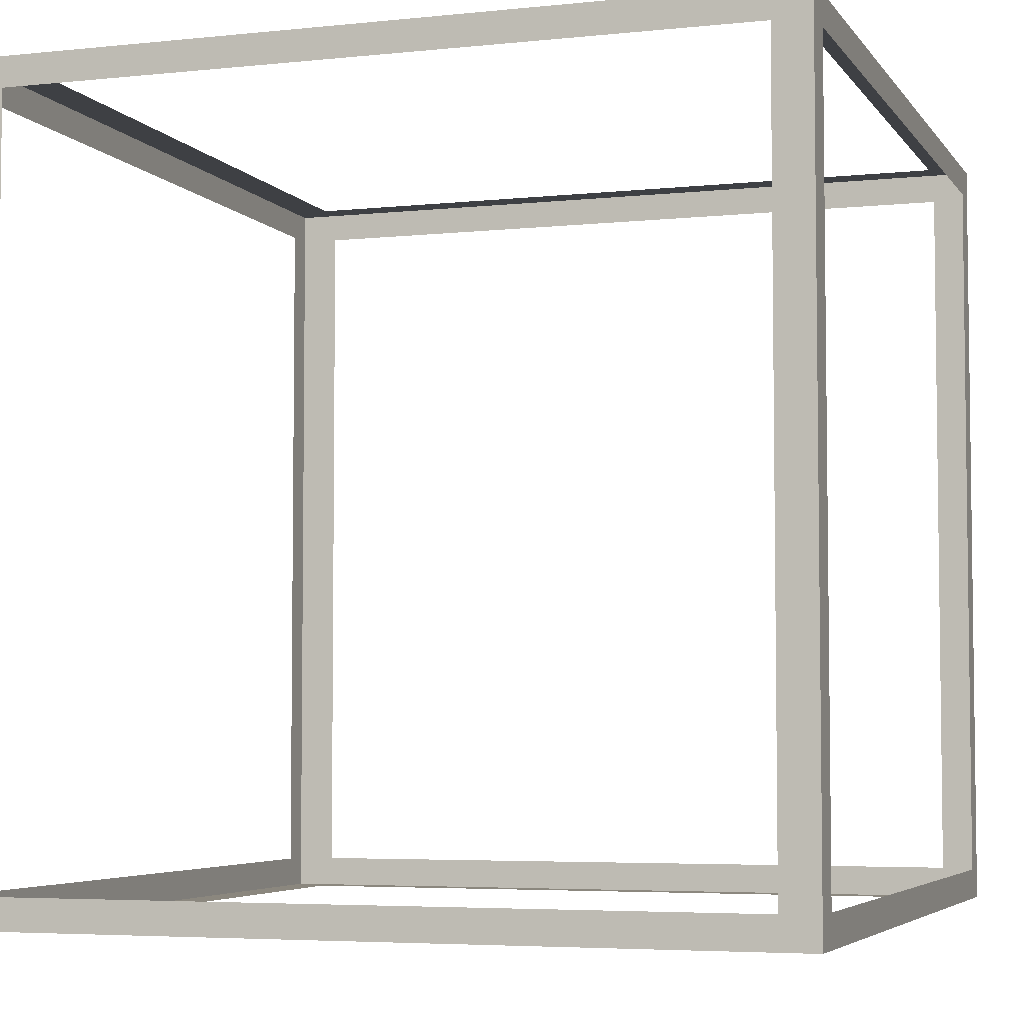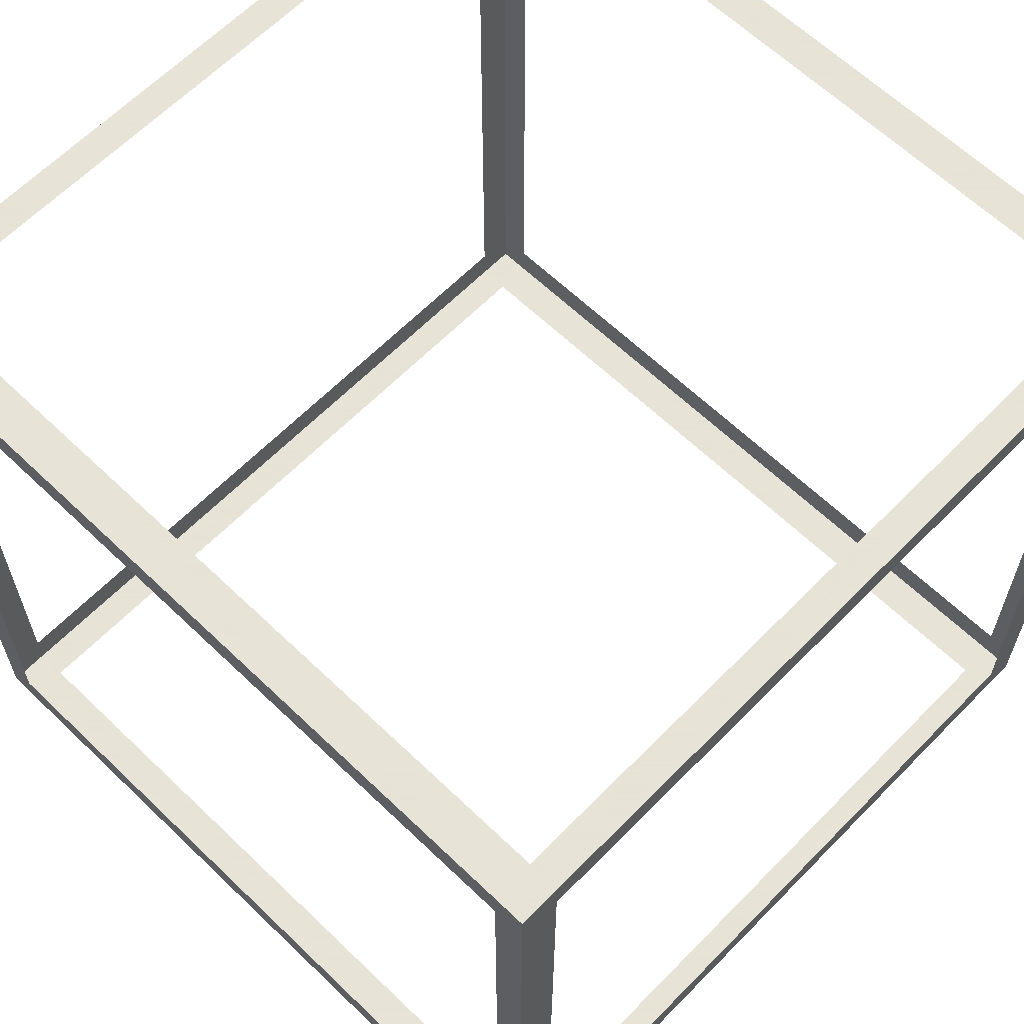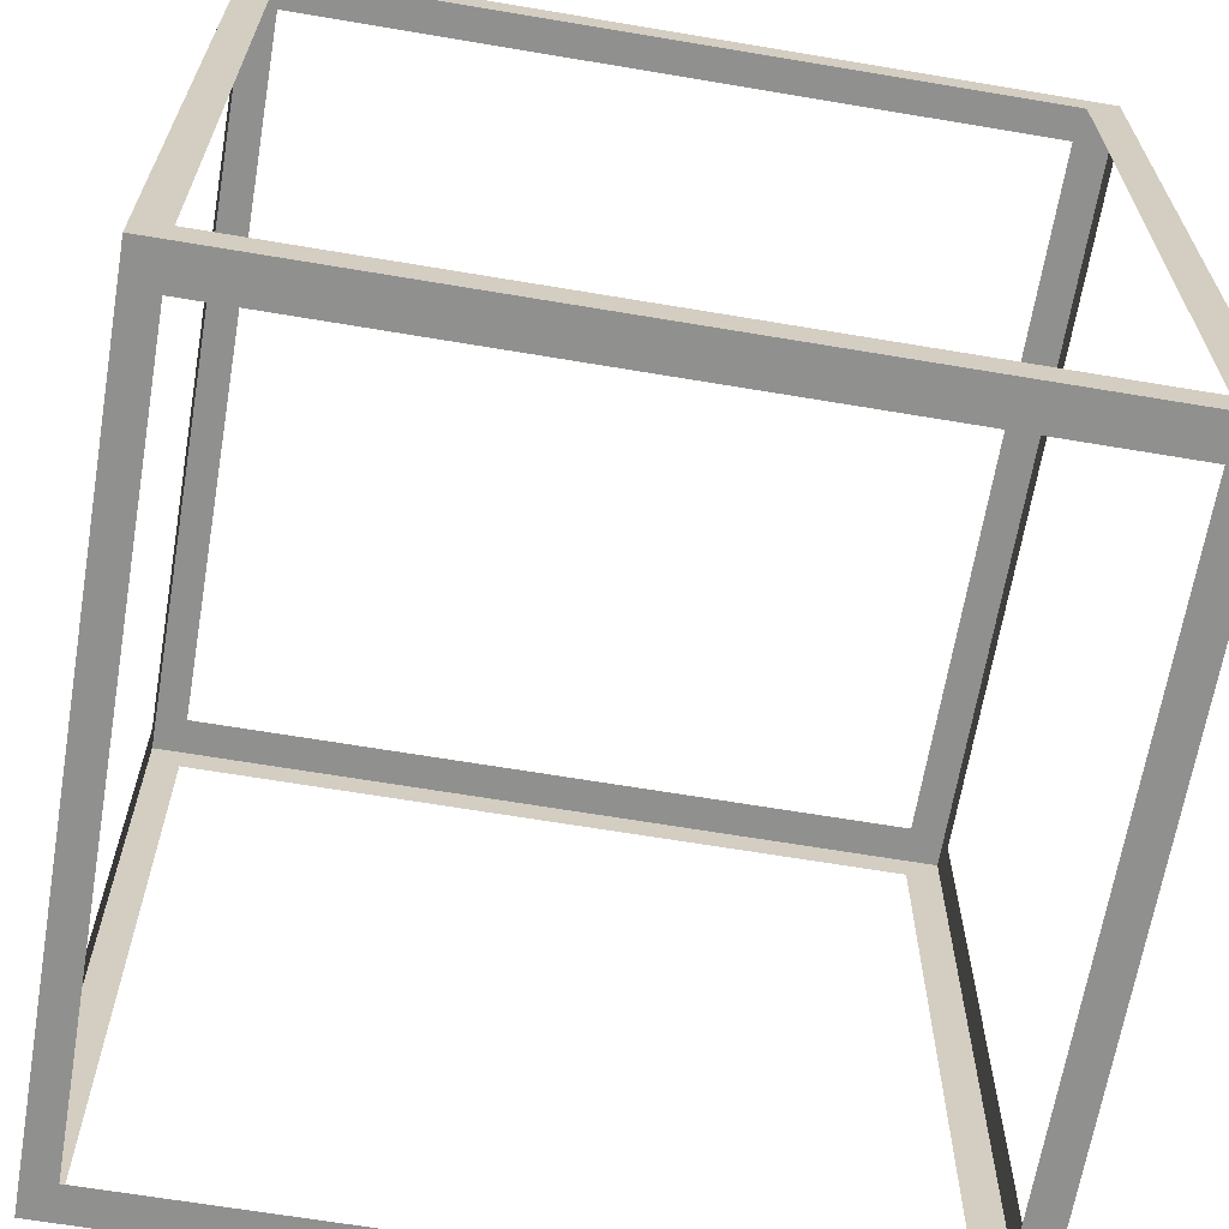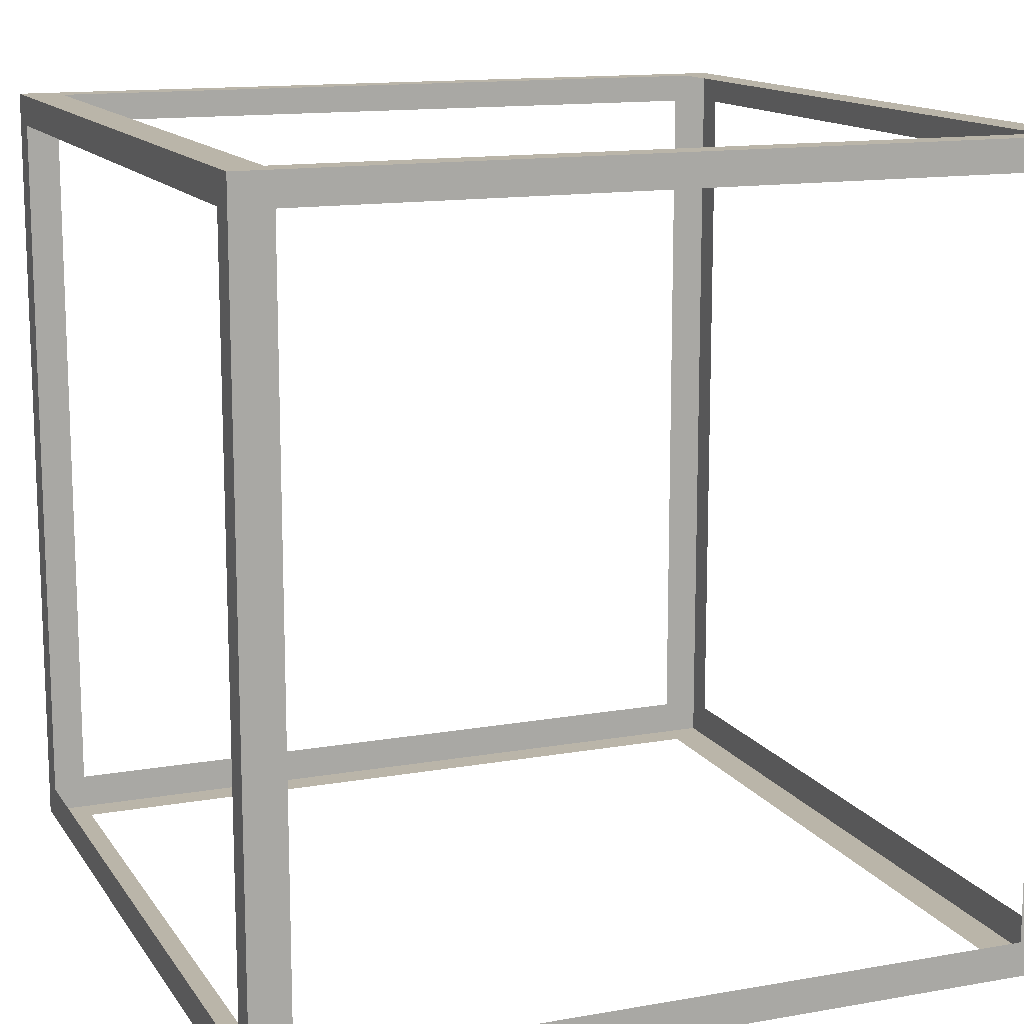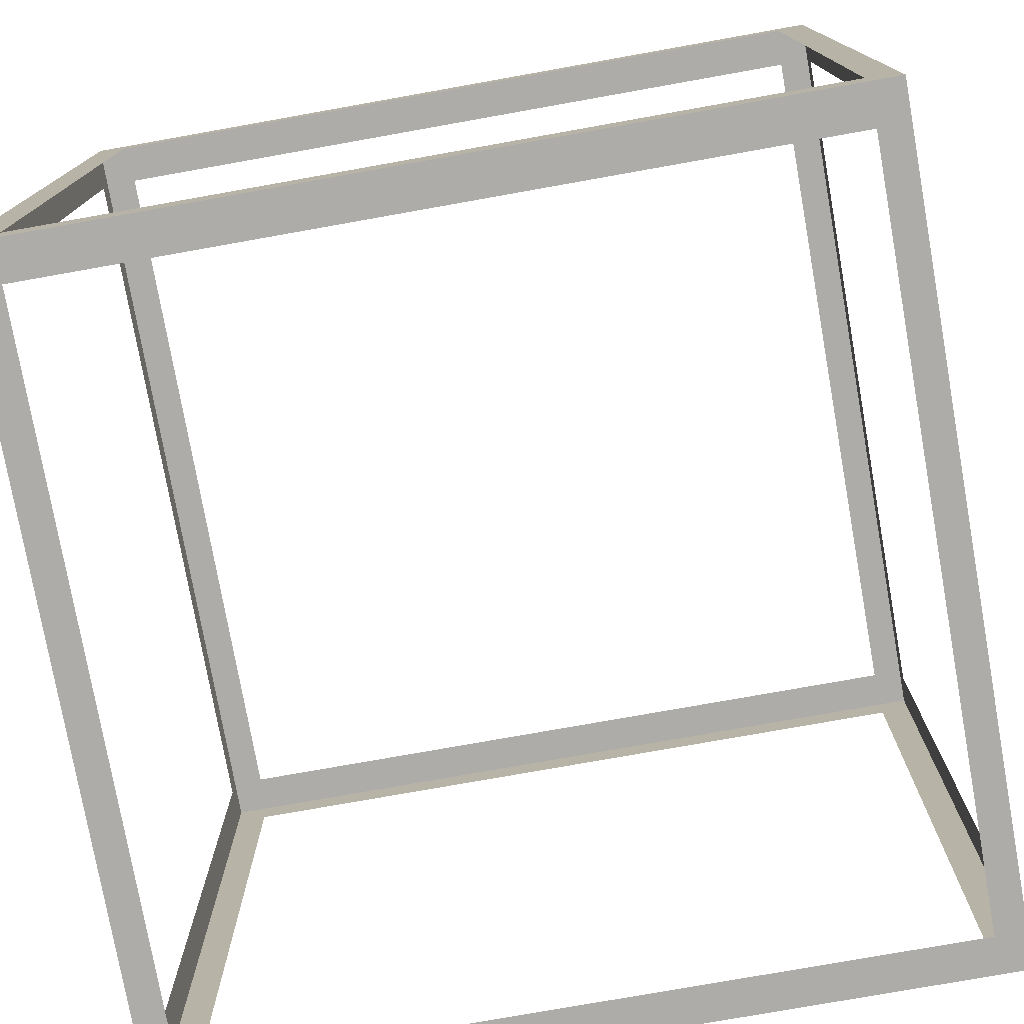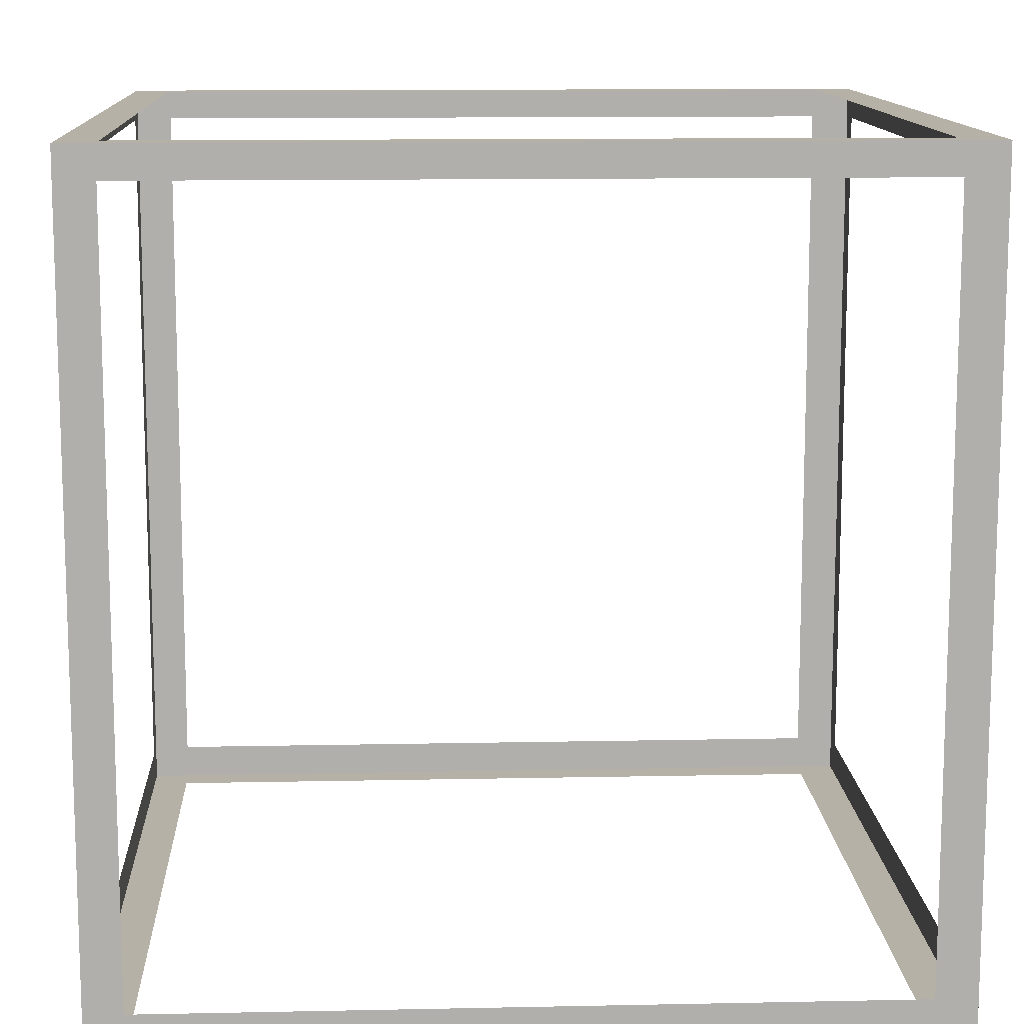
<metadata>
{"format":"obj","ext":"obj","renderer":"f3d","projection":"perspective","resolution":1024,"background":"white","views":[{"elev":-4.8,"azim":-161.3,"up":"+Y"},{"elev":62.8,"azim":134.2,"up":"+Z"},{"elev":-65.6,"azim":80.4,"up":"+Y"},{"elev":13.6,"azim":158.3,"up":"+Z"},{"elev":-76.7,"azim":100.1,"up":"+Z"},{"elev":12.1,"azim":-2.8,"up":"+Z"}]}
</metadata>
<code>
v  -0.5 0.4628 0.5
v  -0.5 -0.4614 0.5
v  -0.454 -0.4614 0.5
v  -0.454 0.4628 0.5
v  -0.5 0.5 0.4614
v  -0.5 0.5 0.5
v  -0.454 0.5 0.5
v  -0.454 0.5 0.4614
v  -0.5 -0.4614 -0.5
v  -0.5 0.4628 -0.5
v  -0.454 0.4628 -0.5
v  -0.454 -0.4614 -0.5
v  -0.5 -0.5 0.5
v  -0.5 -0.5 0.4614
v  -0.454 -0.5 0.4614
v  -0.454 -0.5 0.5
v  0.5 0.4628 0.5
v  0.5 -0.4614 0.5
v  0.5 -0.4614 0.4614
v  0.5 0.4628 0.4614
v  -0.5 0.4628 0.4614
v  -0.5 -0.4614 0.4614
v  0.4506 0.5 0.4614
v  0.4506 0.5 0.5
v  0.5 0.5 0.5
v  0.5 0.5 0.4614
v  0.5 0.4628 -0.5
v  0.5 -0.4614 -0.5
v  0.4506 -0.4614 -0.5
v  0.4506 0.4628 -0.5
v  0.5 -0.5 0.5
v  0.4506 -0.5 0.5
v  0.4506 -0.5 0.4614
v  0.5 -0.5 0.4614
v  0.4506 0.4628 0.5
v  0.4506 -0.4614 0.5
v  0.4506 0.5 -0.5
v  0.4506 0.5 -0.4563
v  0.5 0.5 -0.4563
v  0.5 0.5 -0.5
v  -0.454 0.5 -0.5
v  -0.454 0.5 -0.4563
v  -0.5 0.5 -0.5
v  -0.5 0.5 -0.4563
v  -0.5 -0.4614 -0.4563
v  -0.5 0.4628 -0.4563
v  -0.5 -0.5 -0.4563
v  -0.5 -0.5 -0.5
v  -0.454 -0.5 -0.5
v  -0.454 -0.5 -0.4563
v  0.4506 -0.5 -0.5
v  0.4506 -0.5 -0.4563
v  0.5 -0.5 -0.5
v  0.5 -0.5 -0.4563
v  0.5 0.4628 -0.4563
v  0.5 -0.4614 -0.4563
g g pCube1_pCube1
f 1 2 3
f 3 4 1
f 5 6 7
f 7 8 5
f 9 10 11
f 11 12 9
f 13 14 15
f 15 16 13
f 17 18 19
f 19 20 17
f 21 22 2
f 2 1 21
f 23 24 25
f 25 26 23
f 27 28 29
f 29 30 27
f 31 32 33
f 33 34 31
f 17 35 36
f 36 18 17
f 8 7 24
f 24 23 8
f 32 16 15
f 15 33 32
f 37 38 39
f 39 40 37
f 41 42 38
f 38 37 41
f 43 44 42
f 42 41 43
f 10 9 45
f 45 46 10
f 47 48 49
f 49 50 47
f 51 52 50
f 50 49 51
f 53 54 52
f 52 51 53
f 28 27 55
f 55 56 28
f 38 23 26
f 26 39 38
f 44 5 8
f 8 42 44
f 14 47 50
f 50 15 14
f 54 34 33
f 33 52 54
f 39 26 20
f 20 55 39
f 25 17 20
f 20 26 25
f 25 24 35
f 35 17 25
f 24 7 4
f 4 35 24
f 6 1 4
f 4 7 6
f 5 21 1
f 1 6 5
f 44 46 21
f 21 5 44
f 43 10 46
f 46 44 43
f 10 43 41
f 41 11 10
f 37 30 11
f 11 41 37
f 40 27 30
f 30 37 40
f 40 39 55
f 55 27 40
f 51 49 12
f 12 29 51
f 48 9 12
f 12 49 48
f 9 48 47
f 47 45 9
f 45 47 14
f 14 22 45
f 22 14 13
f 13 2 22
f 2 13 16
f 16 3 2
f 32 36 3
f 3 16 32
f 31 18 36
f 36 32 31
f 18 31 34
f 34 19 18
f 54 56 19
f 19 34 54
f 53 28 56
f 56 54 53
f 53 51 29
f 29 28 53

</code>
